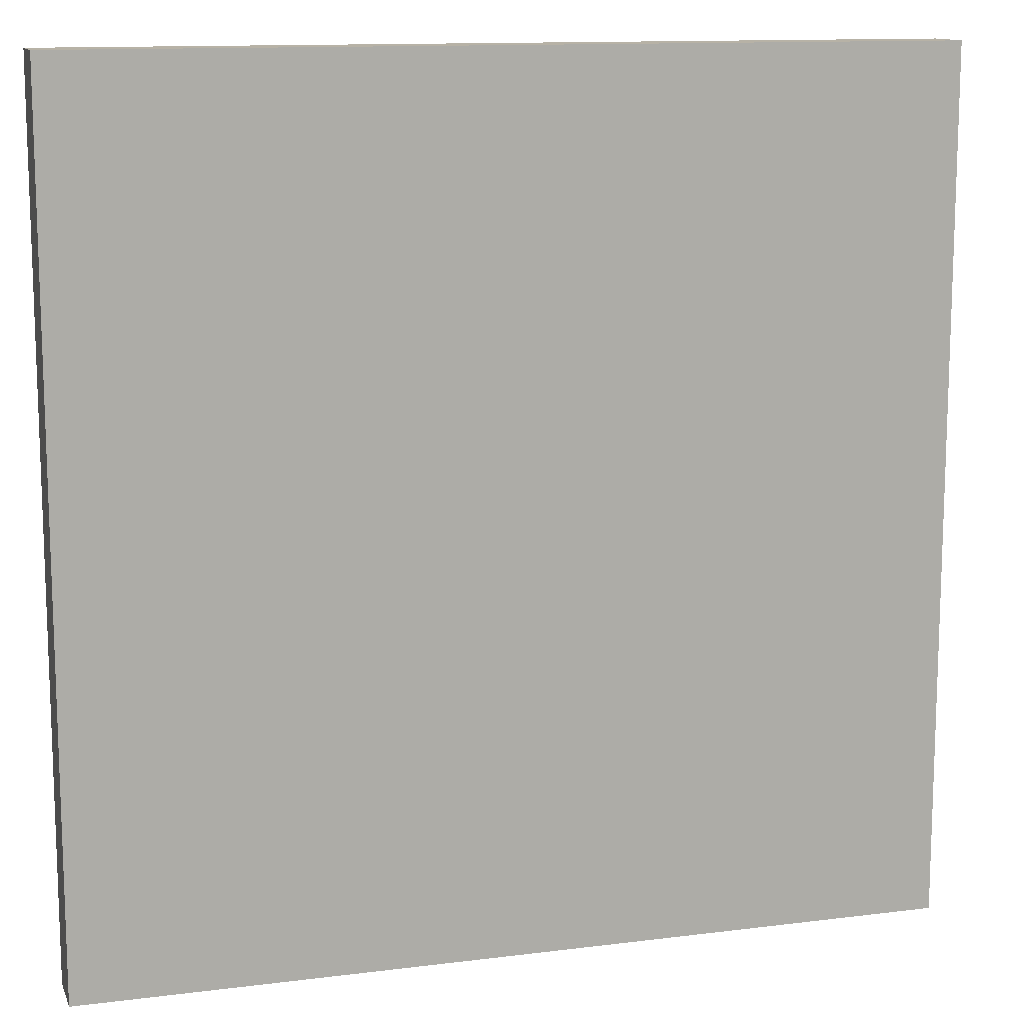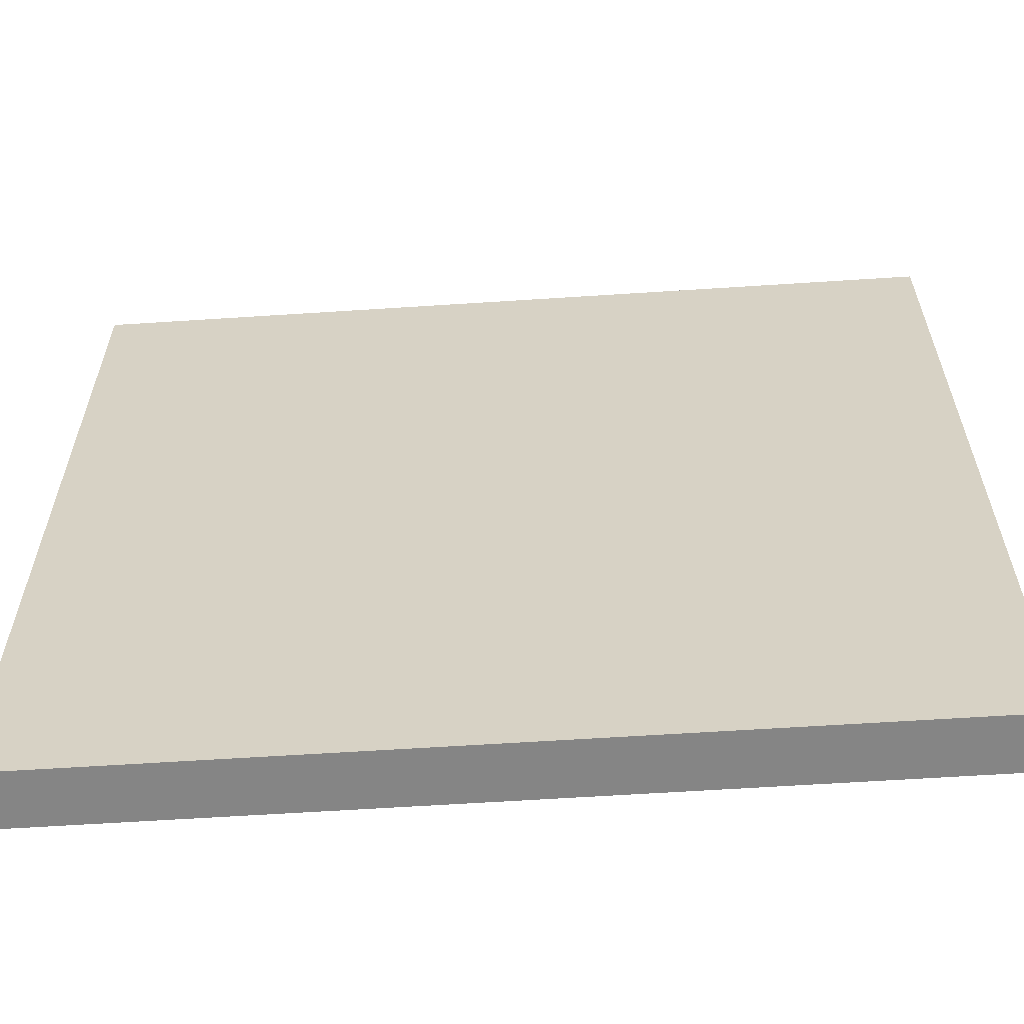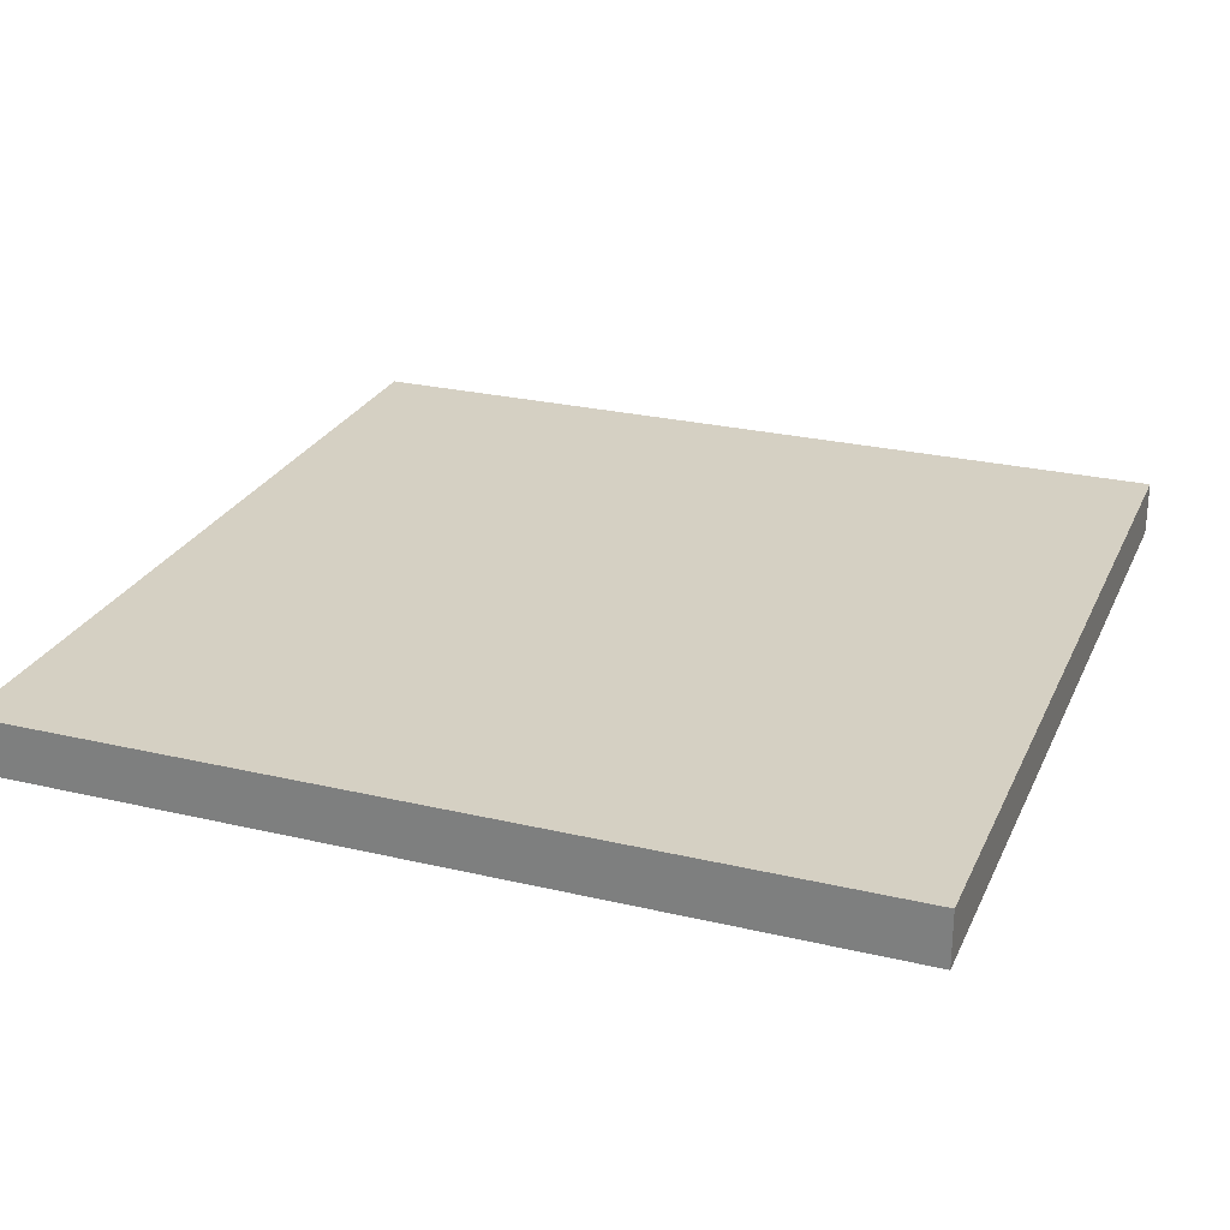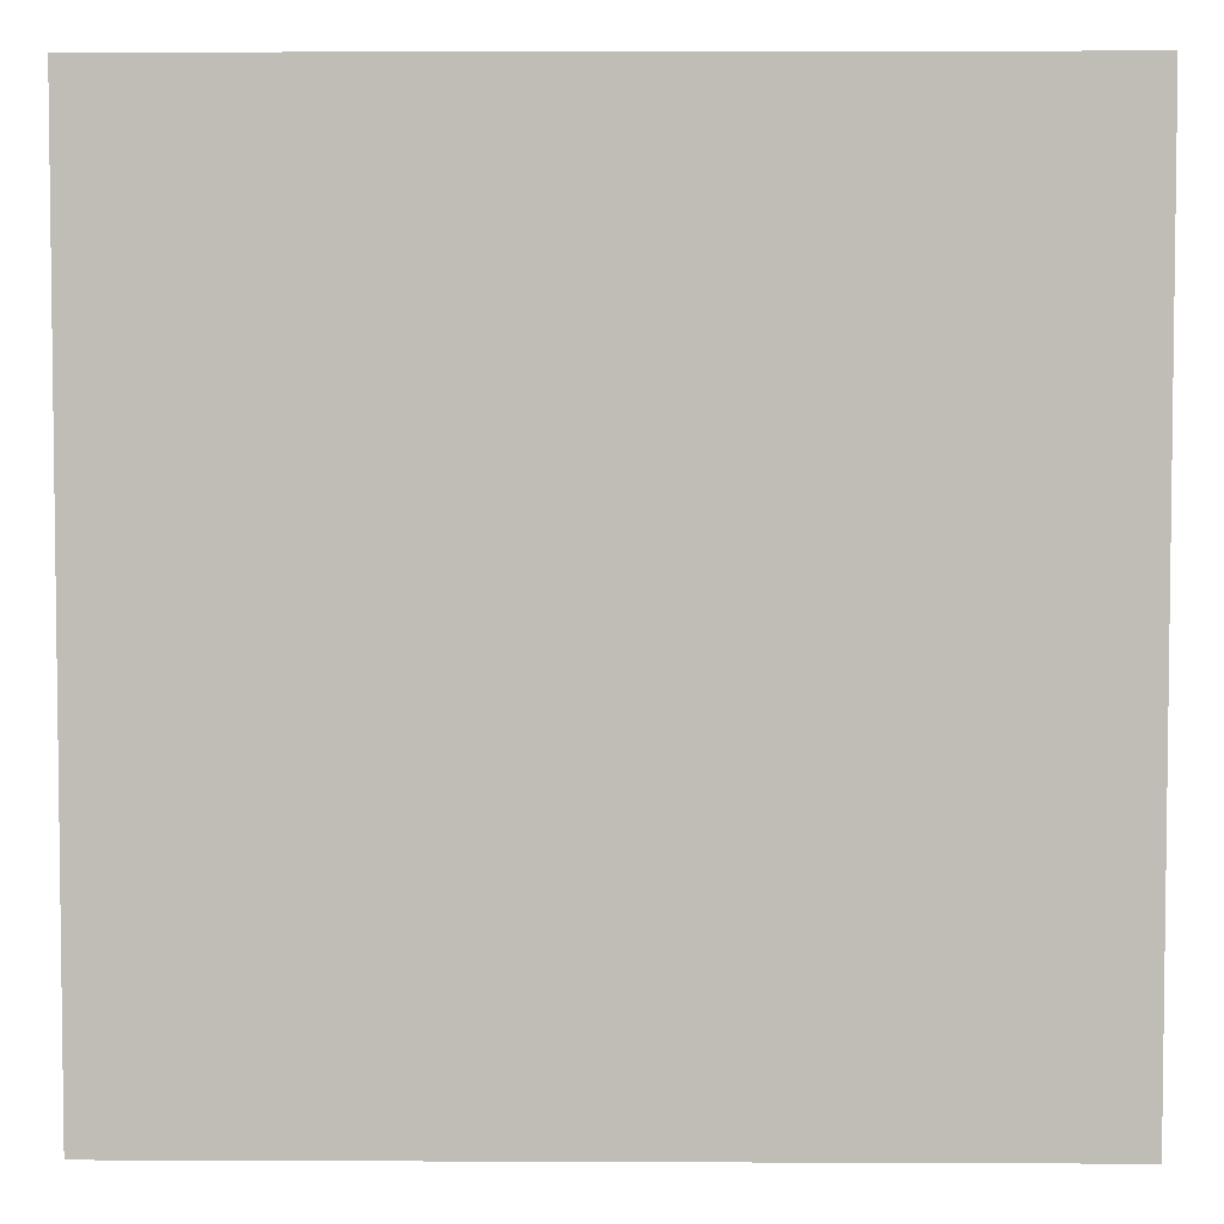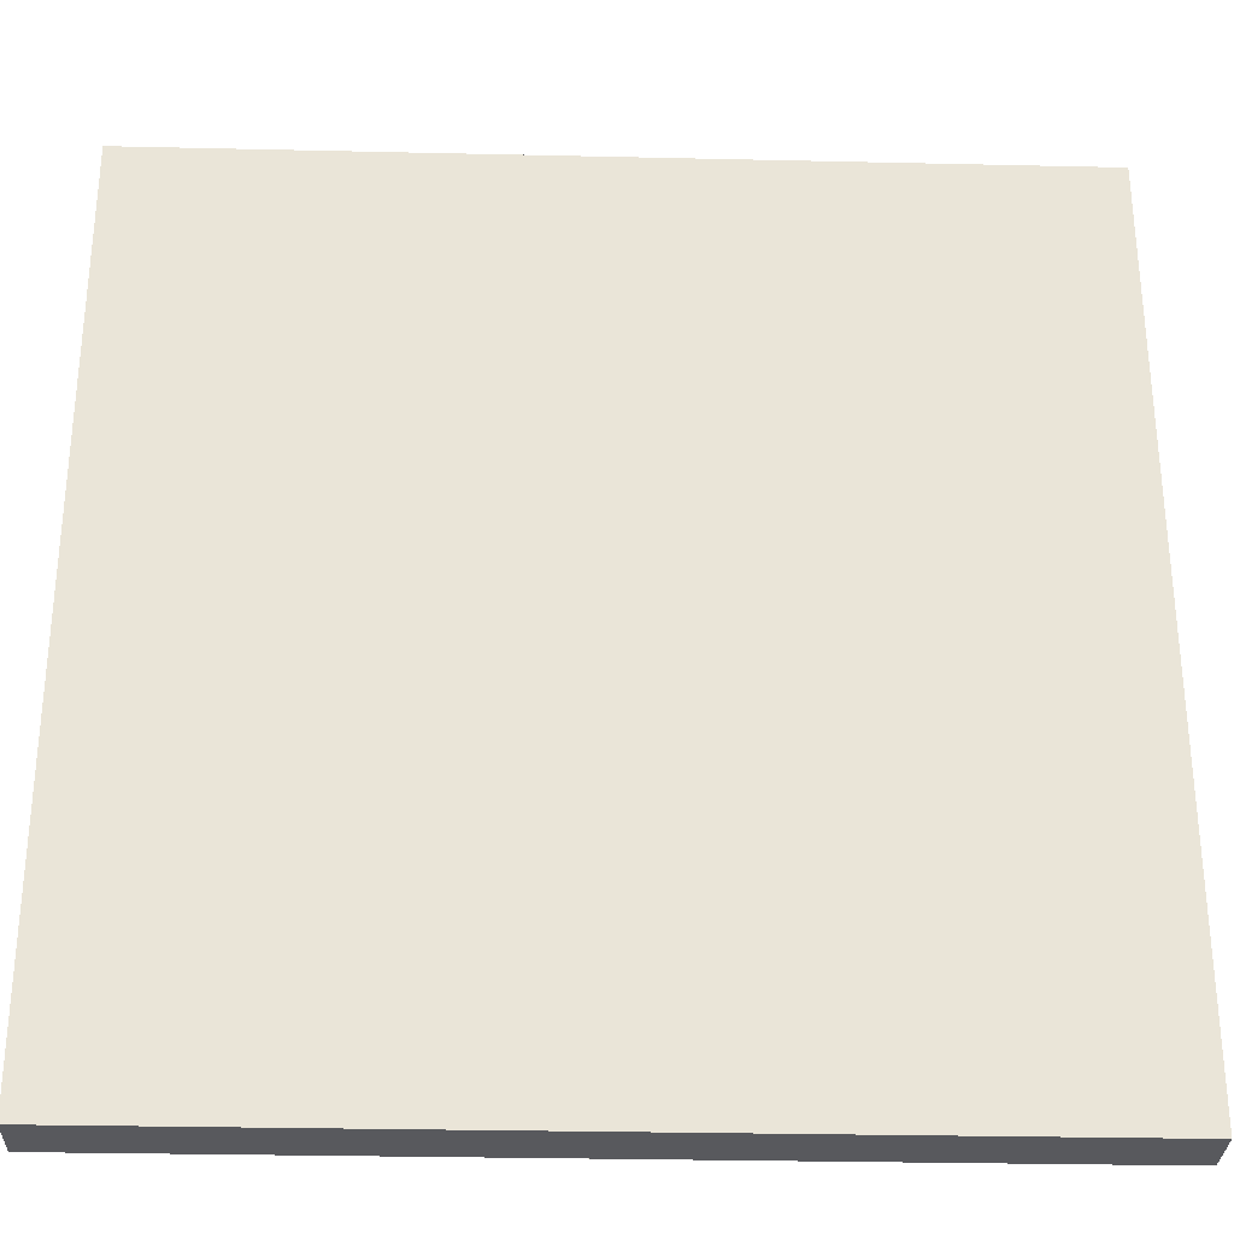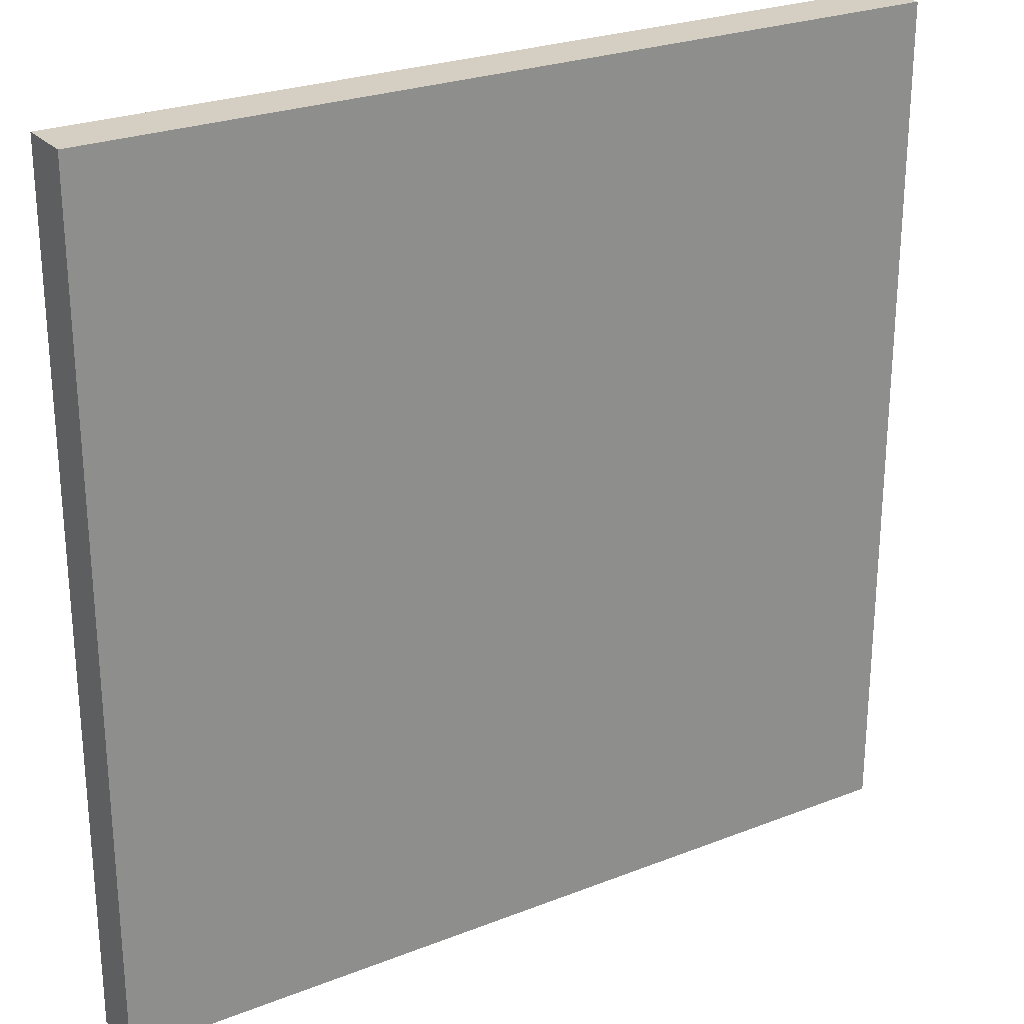
<metadata>
{"format":"obj","ext":"obj","renderer":"f3d","projection":"perspective","resolution":1024,"background":"white","views":[{"elev":12.5,"azim":163.5,"up":"+Z"},{"elev":-61.7,"azim":-176.2,"up":"+Z"},{"elev":26.0,"azim":20.5,"up":"+Y"},{"elev":4.5,"azim":0.8,"up":"+Z"},{"elev":-30.1,"azim":-1.9,"up":"+Z"},{"elev":25.6,"azim":-32.1,"up":"+Z"}]}
</metadata>
<code>
g Road_1
v -63 0 63
v -63 0 -63
v -63 8 63
v -63 8 -63
v 63 0 63
v 63 0 -63
v 63 8 63
v 63 8 -63
v -63 0 63
v -63 8 63
v 63 0 63
v 63 8 63
v -63 0 -63
v -63 8 -63
v 63 0 -63
v 63 8 -63
v -63 0 63
v 63 0 63
v -63 0 -63
v 63 0 -63
v -63 8 63
v 63 8 63
v -63 8 -63
v 63 8 -63
f 3 2 1
f 4 2 3
f 5 6 7
f 7 6 8
f 11 10 9
f 12 10 11
f 13 14 15
f 15 14 16
f 19 18 17
f 20 18 19
f 21 22 23
f 23 22 24

</code>
